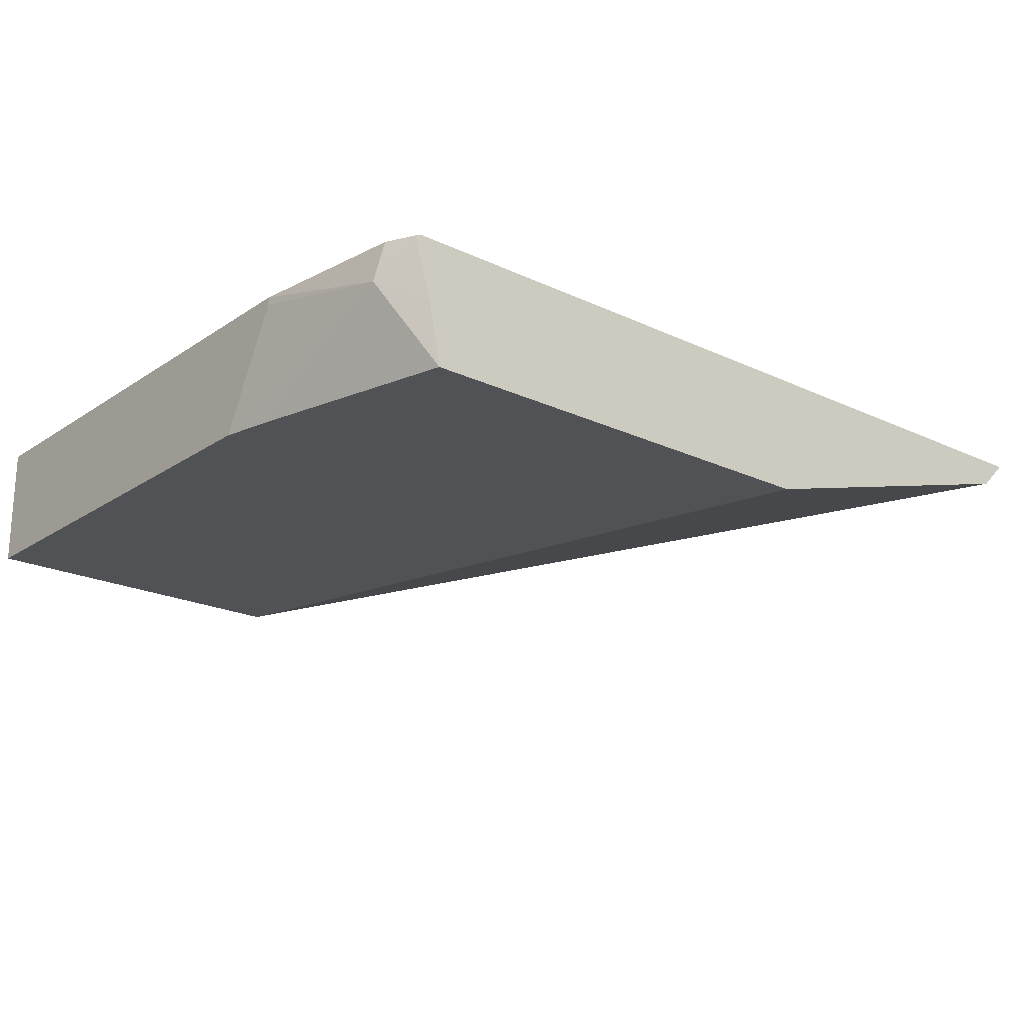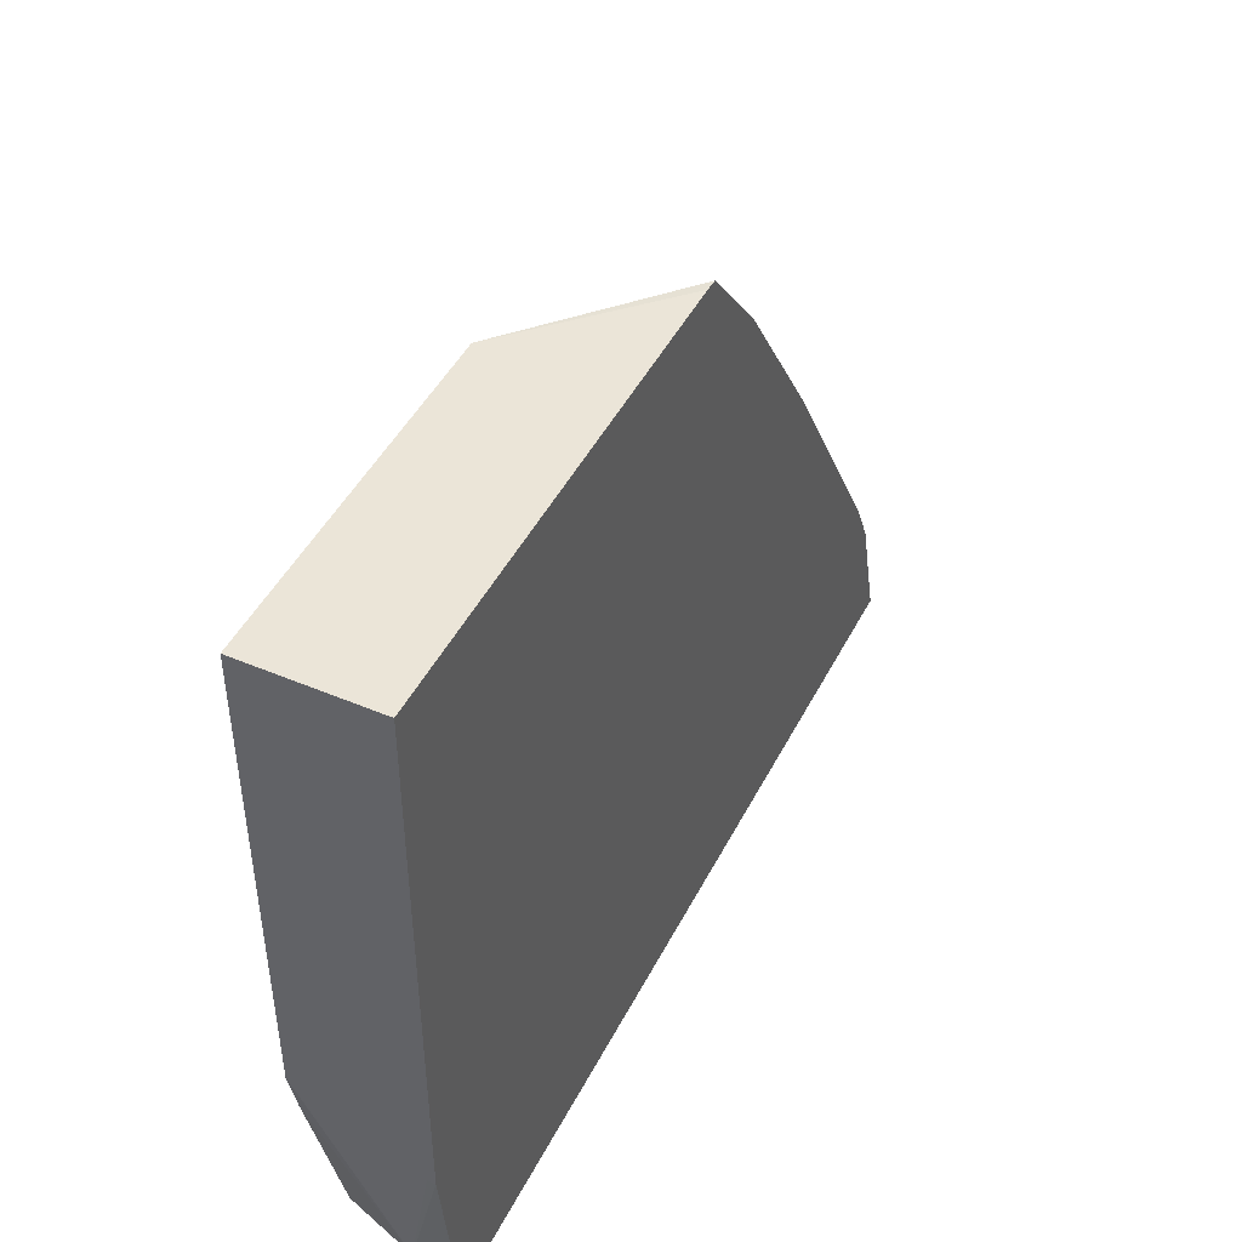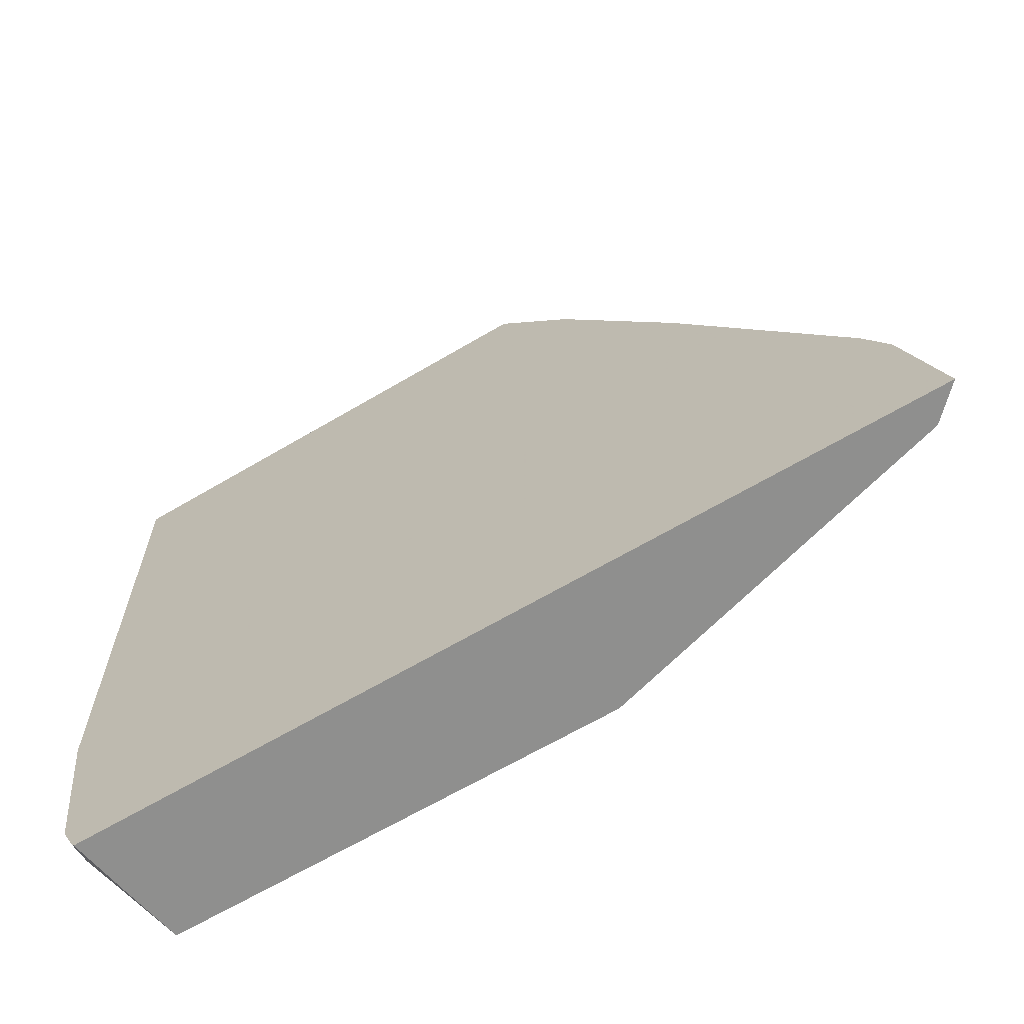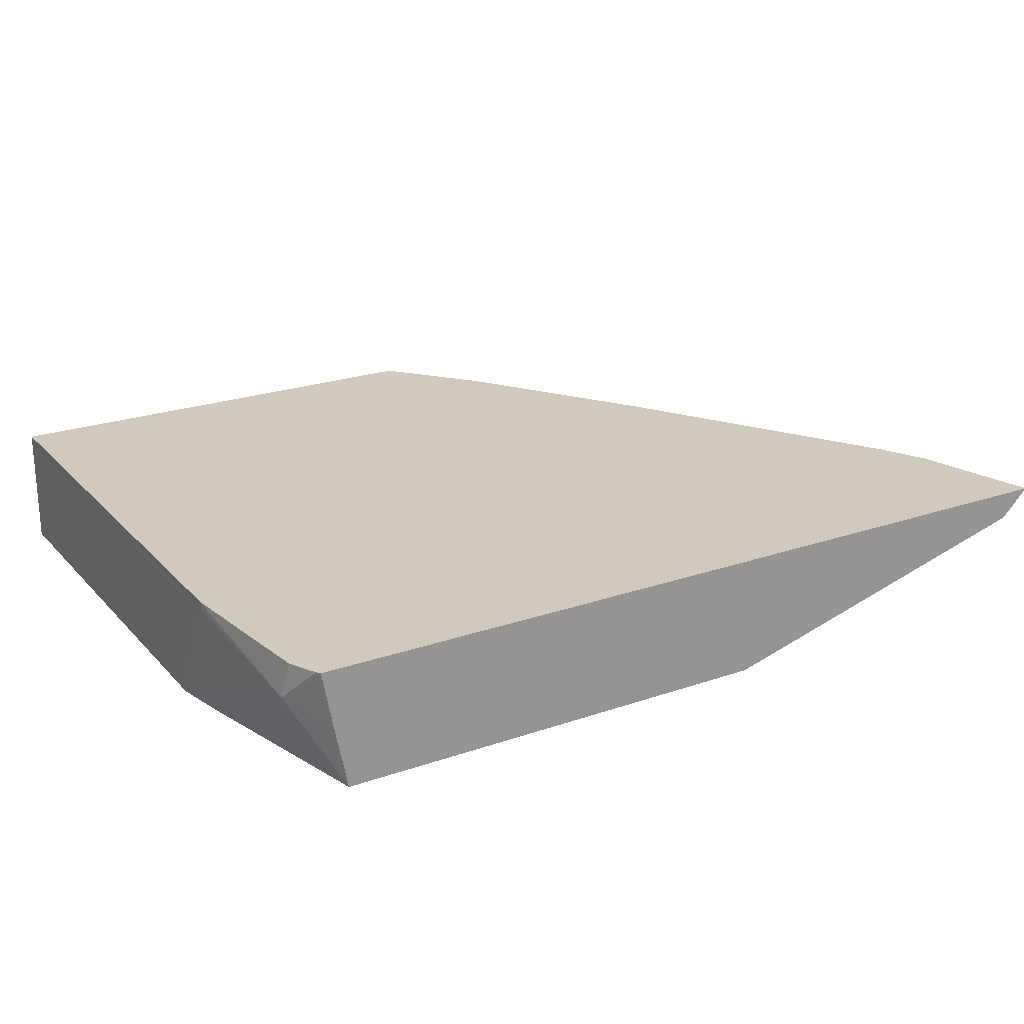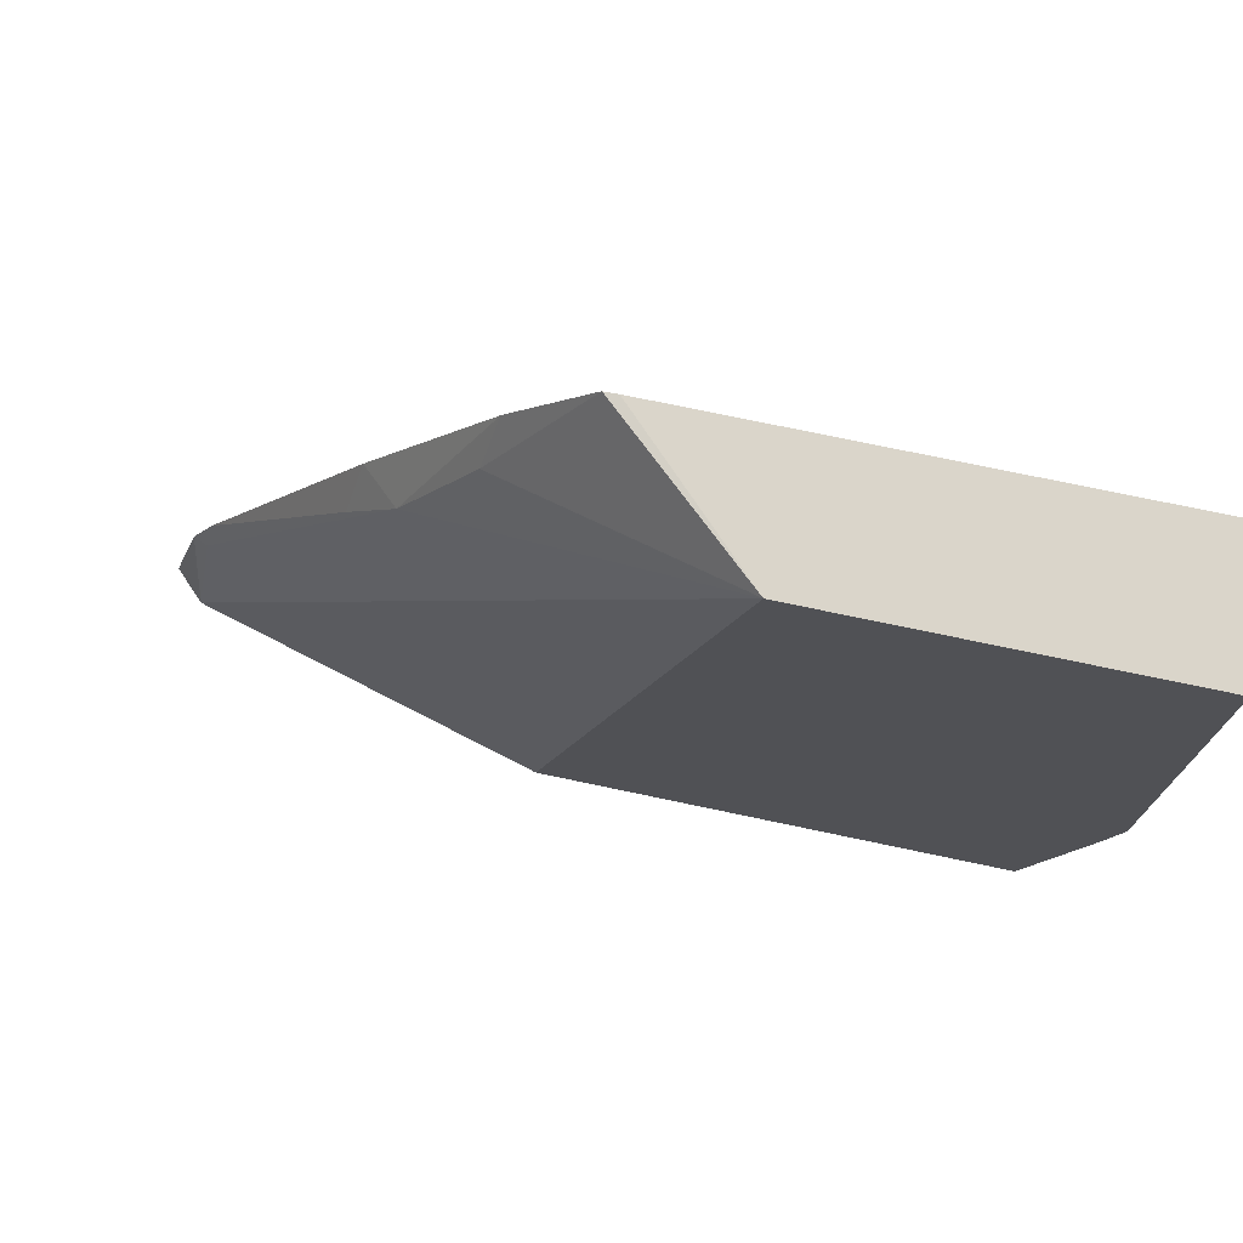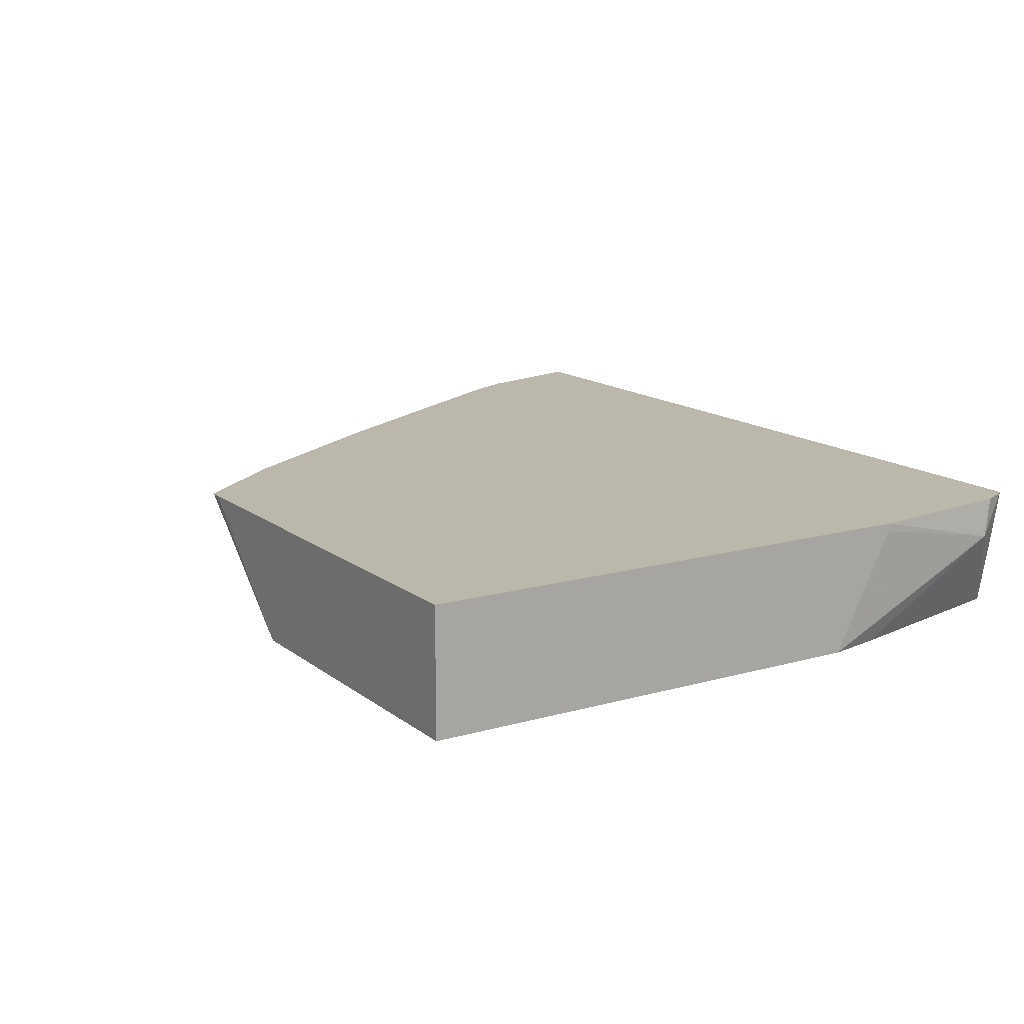
<metadata>
{"format":"obj","ext":"obj","renderer":"f3d","projection":"perspective","resolution":1024,"background":"white","views":[{"elev":-21.0,"azim":-40.2,"up":"+Z"},{"elev":45.9,"azim":-64.1,"up":"+Y"},{"elev":-65.1,"azim":30.8,"up":"+Y"},{"elev":23.0,"azim":-30.6,"up":"+Z"},{"elev":74.3,"azim":-168.1,"up":"+Y"},{"elev":14.3,"azim":-122.0,"up":"+Z"}]}
</metadata>
<code>
v -0.5758 -0.3443 0.3991
v -0.5771 -0.3426 0.3991
v -0.5705 -0.3443 0.37
v -0.1742 -0.3443 0.3991
v -0.5836 -0.3295 0.3991
v -0.5836 -0.3295 0.386
v -0.586 -0.3247 0.3813
v -0.5648 -0.3443 0.3406
v -0.188 -0.3443 0.3856
v -0.1903 -0.2861 0.3991
v -0.5931 -0.2541 0.3991
v -0.5878 -0.2505 0.3406
v -0.5931 -0.2541 0.3954
v -0.5931 -0.2259 0.3406
v -0.3513 -0.3443 0.3406
v -0.2965 -0.1271 0.3813
v -0.1977 -0.2824 0.3954
v -0.3555 -0.3272 0.3406
v -0.4362 -0.009261 0.3406
v -0.194 -0.2787 0.3991
v -0.5931 -0.009261 0.3991
v -0.5931 -0.009261 0.3406
v -0.3295 -0.07533 0.386
v -0.3352 -0.05277 0.3991
v -0.2787 -0.1375 0.3991
v -0.273 -0.16 0.386
v -0.3768 -0.009261 0.3991
v -0.3709 -0.009687 0.3991
v -0.2014 -0.2638 0.3991
f 11 21 22
f 10 17 20
f 9 19 16
f 9 18 19
f 9 16 17
f 9 17 10
f 8 18 15
f 8 19 18
f 8 22 19
f 8 14 22
f 9 15 18
f 11 22 14
f 16 24 25
f 16 23 24
f 16 25 26
f 16 26 17
f 16 19 23
f 19 22 21
f 19 21 27
f 19 27 28
f 19 28 23
f 20 26 29
f 23 28 24
f 25 29 26
f 8 12 14
f 11 14 13
f 17 26 20
f 7 14 12
f 7 11 13
f 7 13 14
f 1 2 3
f 1 3 8
f 1 8 15
f 1 15 9
f 1 9 4
f 1 10 20
f 1 20 29
f 1 29 25
f 1 25 24
f 1 24 28
f 1 28 27
f 1 4 10
f 1 21 11
f 1 27 21
f 5 11 7
f 5 7 6
f 4 9 10
f 3 7 8
f 7 12 8
f 2 6 3
f 2 5 6
f 1 5 2
f 1 11 5
f 3 6 7

</code>
